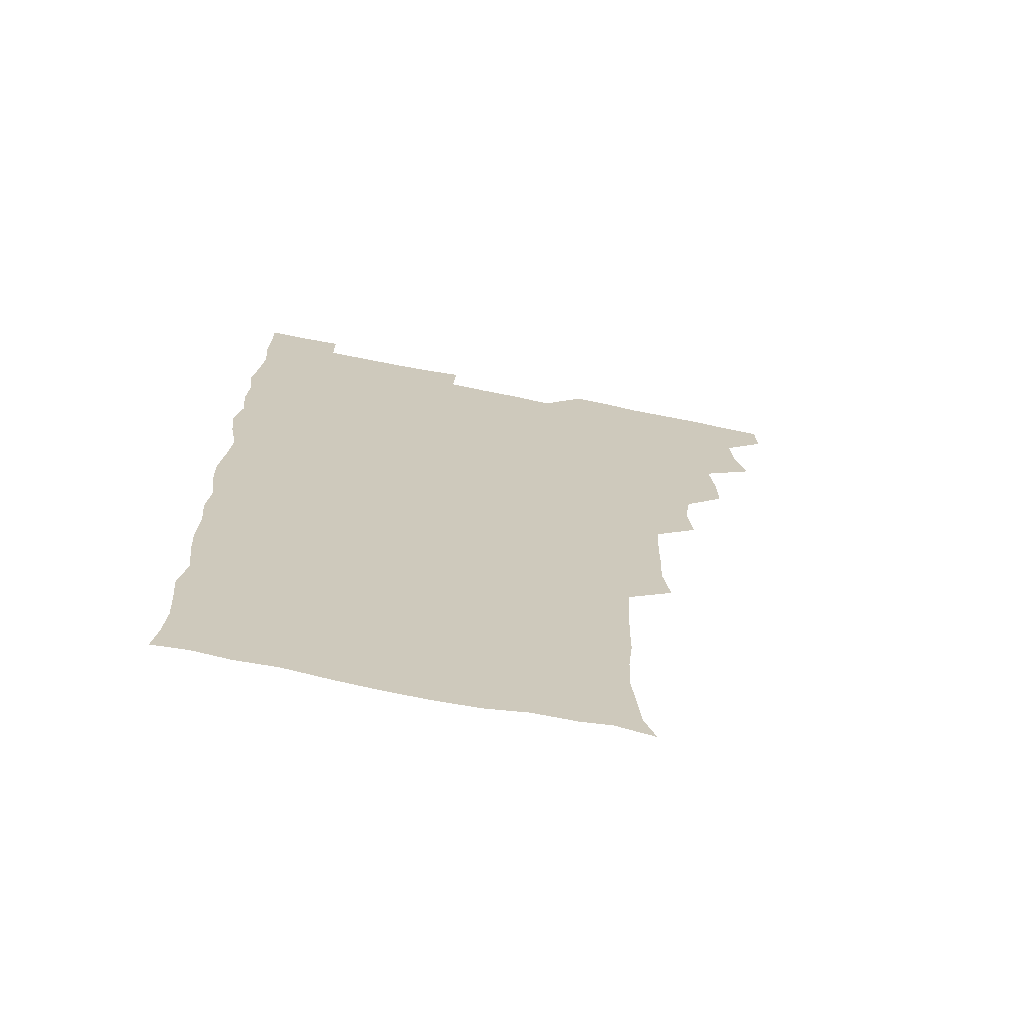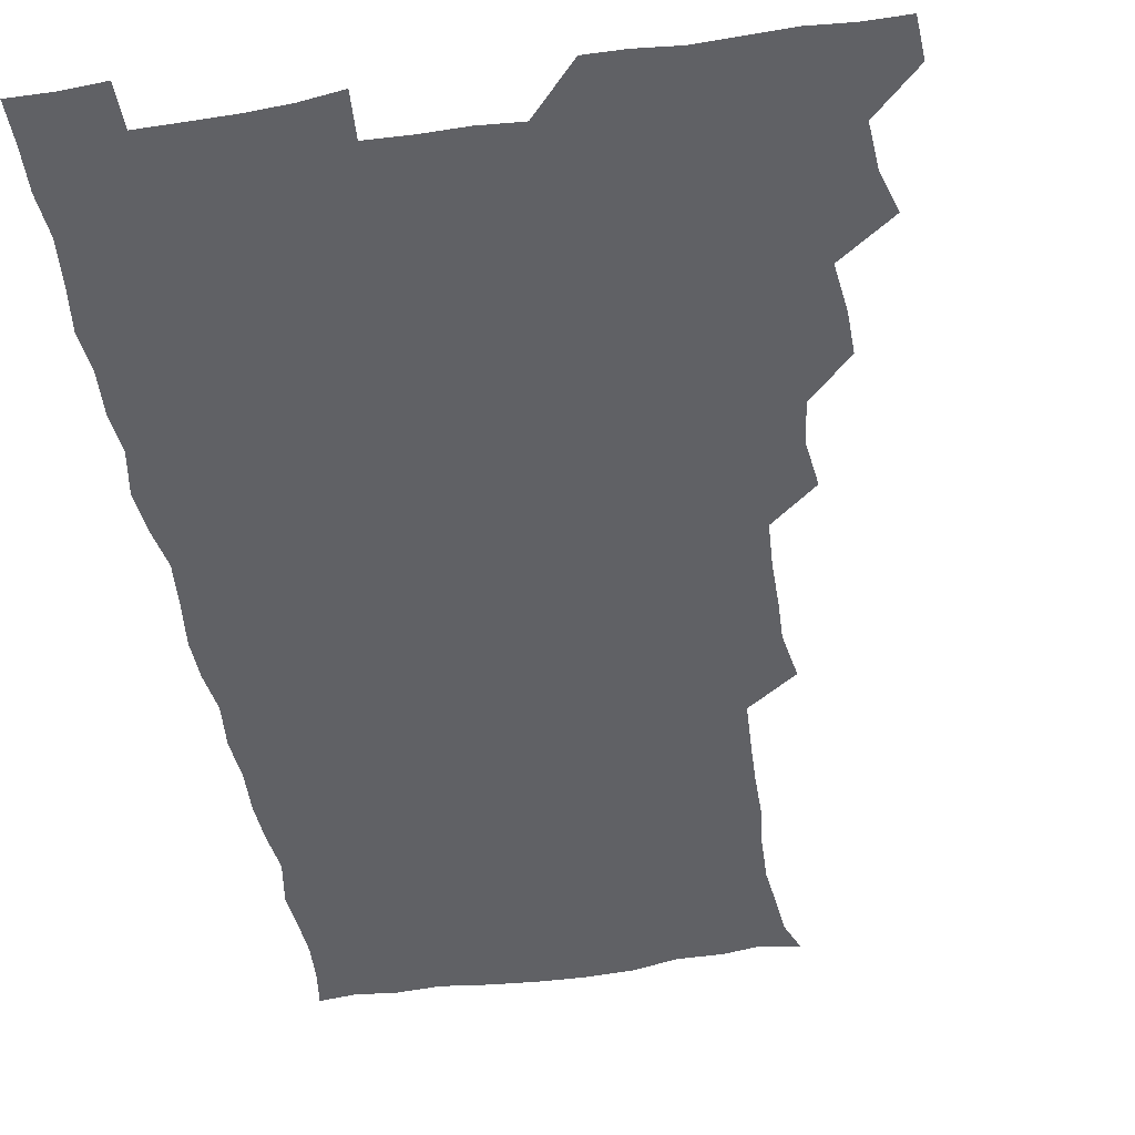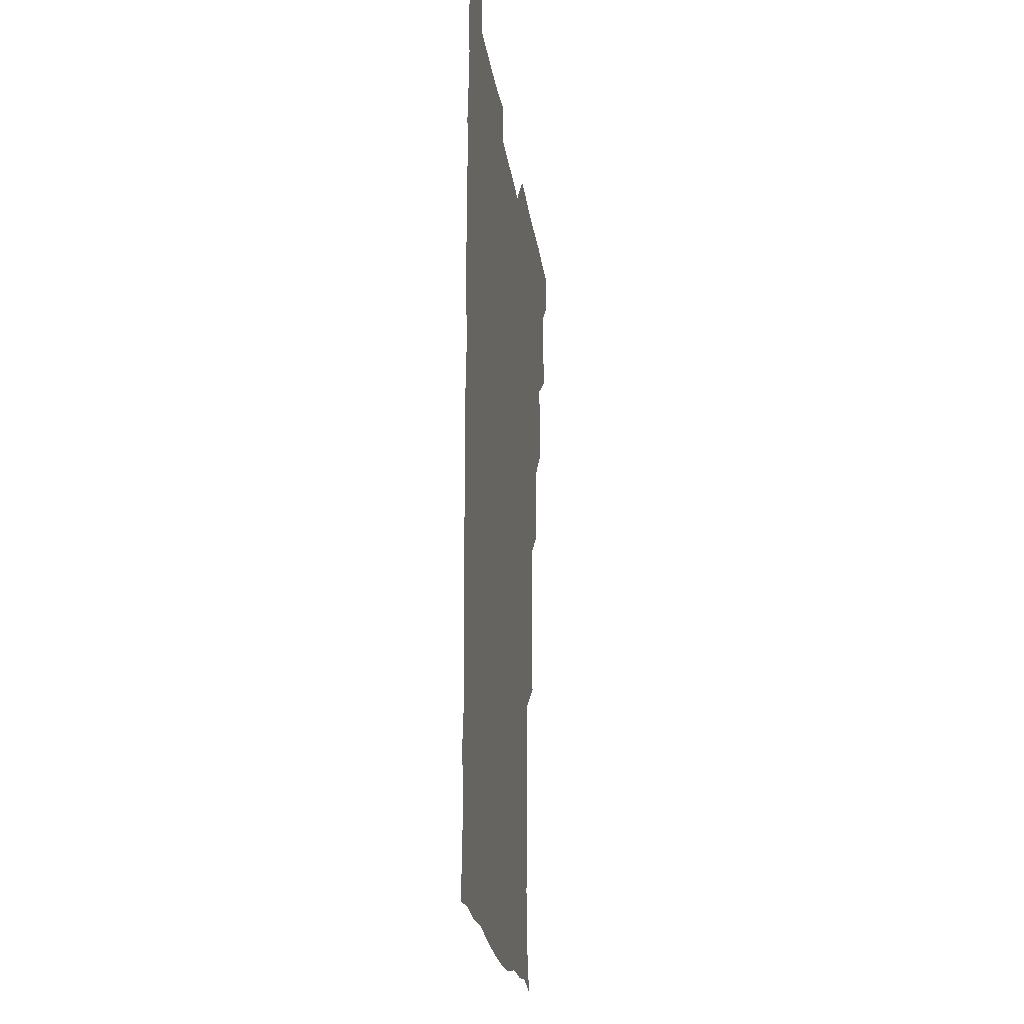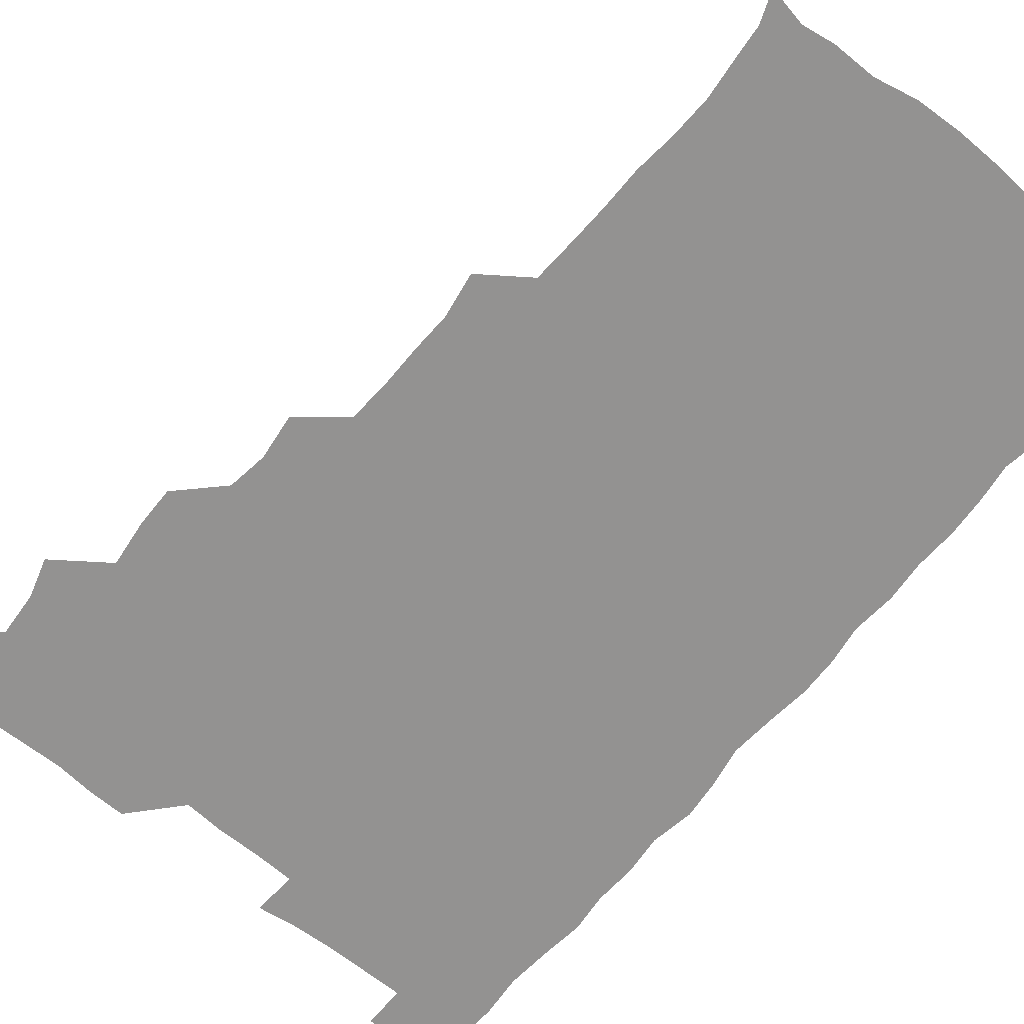
<metadata>
{"format":"obj","ext":"obj","renderer":"f3d","projection":"perspective","resolution":1024,"background":"white","views":[{"elev":-69.6,"azim":168.6,"up":"+Y"},{"elev":-47.7,"azim":-170.2,"up":"+Z"},{"elev":-22.7,"azim":98.0,"up":"+Y"},{"elev":-66.4,"azim":-39.2,"up":"+Z"}]}
</metadata>
<code>
v 480.2 541 0
v 481 555.7 0
v 491.1 494.3 0
v 495.4 508.8 0
v 496.5 525.2 0
v 496.8 540.3 0
v 496.1 555.8 0
v 508.4 448 0
v 508.6 462.8 0
v 510.6 480.2 0
v 513.4 496.5 0
v 511.3 510.5 0
v 512.6 525.4 0
v 512.2 540.1 0
v 510.6 557 0
v 523.8 401.2 0
v 525.8 418 0
v 523.6 432.8 0
v 526.9 450.5 0
v 526.5 465.9 0
v 525.8 480.7 0
v 526.7 495.9 0
v 527.3 510.9 0
v 527.4 525.3 0
v 527.2 539.5 0
v 525.7 556.7 0
v 539.2 324.6 0
v 541.9 341.3 0
v 541.3 355.8 0
v 541.2 371.3 0
v 540.2 387.6 0
v 540.5 404.1 0
v 540.7 419.8 0
v 543 437.2 0
v 541.1 450.8 0
v 542.2 466.4 0
v 542.4 481.5 0
v 541.2 496 0
v 542 510.6 0
v 541.9 525.3 0
v 541.6 539.9 0
v 540.9 556.4 0
v 553.3 194 0
v 557.7 205.4 0
v 558.8 217.4 0
v 560.5 232.8 0
v 559.9 249.2 0
v 558.2 264.4 0
v 558.2 280.3 0
v 557.6 295.1 0
v 556.6 312.1 0
v 557.4 329.9 0
v 557.1 344.7 0
v 557.1 359.9 0
v 556.8 375.1 0
v 556.4 390.5 0
v 557.1 406.5 0
v 556.9 421.7 0
v 556.6 436.6 0
v 558 452.6 0
v 556.7 466.5 0
v 557.2 481.5 0
v 558.1 496.1 0
v 556.9 510.9 0
v 556.4 525.7 0
v 556 540.6 0
v 555.5 557.9 0
v 567.9 196.8 0
v 569.5 207.3 0
v 574.2 225.1 0
v 574.3 240.2 0
v 573.9 255.1 0
v 573.7 270.6 0
v 572.7 284.7 0
v 571.4 298.7 0
v 572.8 316.9 0
v 572.7 332.2 0
v 572.6 346.7 0
v 572.8 362.2 0
v 571.6 376.3 0
v 572.4 392.4 0
v 571.4 406.3 0
v 572.2 422.3 0
v 571.6 436.8 0
v 571.9 452 0
v 571.8 466.7 0
v 572.1 481.6 0
v 571.7 496.2 0
v 572.4 510.5 0
v 571.6 525.1 0
v 570.7 540.4 0
v 569.1 558.2 0
v 579.9 194.9 0
v 586.6 212.7 0
v 588.8 228.9 0
v 587.9 242.2 0
v 589 259.4 0
v 588 272.6 0
v 587.1 286.5 0
v 587.6 302.9 0
v 587 317 0
v 586.2 331 0
v 587.9 348.9 0
v 587.4 362.5 0
v 586.7 377 0
v 586.8 392.3 0
v 587.1 407.5 0
v 587.3 422.7 0
v 586.6 436.9 0
v 586.6 451.9 0
v 587.3 467.4 0
v 587 481.5 0
v 586.6 496.2 0
v 586.6 510.8 0
v 586 525.9 0
v 585.2 540.4 0
v 596.1 194.9 0
v 601.3 212.4 0
v 602.2 228.2 0
v 602.4 243.2 0
v 602.4 258.1 0
v 601.8 272.1 0
v 601.8 287.6 0
v 601.8 302.6 0
v 601.8 318.2 0
v 602.3 334.4 0
v 601.6 346.7 0
v 601.7 362.8 0
v 601.7 377.9 0
v 602.2 393.9 0
v 601.6 407.2 0
v 601.8 422.5 0
v 601.5 437.1 0
v 601.4 451.8 0
v 601.5 466.7 0
v 601.6 481.4 0
v 601.9 496.1 0
v 601.5 510.8 0
v 600.8 526.3 0
v 600.3 541.5 0
v 612.1 191.6 0
v 616.2 213.6 0
v 616.9 229.2 0
v 616.6 243.1 0
v 616.8 258.7 0
v 616.5 272.7 0
v 616.2 286.8 0
v 616.4 303.4 0
v 616.6 319.4 0
v 616.5 333.8 0
v 616.3 347.2 0
v 616.3 362.8 0
v 616.3 377.5 0
v 616.3 392.8 0
v 616.1 406.2 0
v 616.4 422.9 0
v 616.2 437 0
v 616.4 452.3 0
v 616.4 467 0
v 616.3 481.3 0
v 616.4 496.1 0
v 616.6 510.7 0
v 616.9 525 0
v 615.9 541.4 0
v 629.2 190.8 0
v 630.8 212.2 0
v 631 228.8 0
v 631.1 243.8 0
v 631.2 259 0
v 631.1 273.1 0
v 631.2 288.6 0
v 631.2 303.1 0
v 631 318.4 0
v 630.9 333.1 0
v 631 347.7 0
v 631 362.4 0
v 631 378.2 0
v 630.9 392.4 0
v 630.9 407.3 0
v 630.9 423 0
v 630.9 437.2 0
v 631 452.2 0
v 631 466.8 0
v 631 481.4 0
v 631.2 496.1 0
v 631.3 510.6 0
v 631.5 524.8 0
v 631.2 542 0
v 630.1 558.4 0
v 645.8 191.2 0
v 645.7 213.2 0
v 645.6 229 0
v 645.7 242.7 0
v 645.4 258.9 0
v 645.9 273.8 0
v 645.7 288.3 0
v 645.6 304.3 0
v 645.7 318.6 0
v 645.7 332.5 0
v 645.6 347.1 0
v 645.5 363.2 0
v 645.5 378 0
v 645.5 392.7 0
v 645.5 407.6 0
v 645.4 422.9 0
v 645.6 437.3 0
v 645.6 452.3 0
v 645.8 466.9 0
v 645.9 482 0
v 646 496.4 0
v 646 510.7 0
v 646 525.5 0
v 646 540.7 0
v 644.7 556.5 0
v 662.9 192.5 0
v 660.8 212.6 0
v 660.3 228.1 0
v 659.8 243.4 0
v 661.7 254.8 0
v 660.2 273.1 0
v 660.2 287.8 0
v 660.2 302.8 0
v 659.9 318.5 0
v 660 333.2 0
v 660.1 347.9 0
v 660 363.1 0
v 660 377.9 0
v 660.2 392.3 0
v 660.1 407.6 0
v 660.3 422.2 0
v 660.2 437.3 0
v 660.7 451.7 0
v 660.4 467 0
v 660.5 481.7 0
v 660.4 496.5 0
v 660.8 511.1 0
v 660.8 525.8 0
v 661 540.2 0
v 660 555.7 0
v 679.3 194.6 0
v 676.1 211.9 0
v 674.5 229.3 0
v 675.2 242 0
v 675.1 256.7 0
v 673.6 275.2 0
v 674.5 288.2 0
v 674 304.5 0
v 674 319.1 0
v 674.3 333.4 0
v 674.6 347.6 0
v 674 363.7 0
v 674.5 377.7 0
v 674.6 392.4 0
v 675.7 406.4 0
v 675.3 421.6 0
v 674.7 437.4 0
v 675.1 451.9 0
v 675.2 466.8 0
v 674.6 482.4 0
v 675 496.6 0
v 675.3 511.1 0
v 675.7 525.9 0
v 675.7 540.7 0
v 675.6 555.7 0
v 695.5 193.7 0
v 691.3 210.8 0
v 688.4 229 0
v 689.2 242.6 0
v 688.7 258.4 0
v 689.3 272.3 0
v 688.4 288.4 0
v 689 302.4 0
v 687.5 319.2 0
v 689.1 332.3 0
v 688.9 347.4 0
v 689.8 361.9 0
v 688.9 377.4 0
v 689.2 391.9 0
v 689.9 406.4 0
v 689.4 422.1 0
v 690.1 436.3 0
v 689.7 451.7 0
v 689.9 466.6 0
v 689.5 481.8 0
v 690.1 496.3 0
v 690 511.2 0
v 690.4 525.9 0
v 690.6 540.5 0
v 690.8 555.7 0
v 690.8 571.5 0
v 709.3 195.2 0
v 705.7 210.6 0
v 705.1 224.9 0
v 704.6 240 0
v 702.9 256.7 0
v 703.4 270.6 0
v 703.8 285.6 0
v 703.4 301.1 0
v 704.2 315.4 0
v 704.2 330.5 0
v 704.2 345.4 0
v 705.7 359.7 0
v 705.1 375.1 0
v 704.4 390.4 0
v 704.7 405.3 0
v 704.3 421.2 0
v 703.8 436.4 0
v 705.4 450.2 0
v 705.4 465.5 0
v 703.6 481.6 0
v 705.2 495.7 0
v 705.1 510.7 0
v 704.9 525.8 0
v 705 540.4 0
v 705.9 555.7 0
v 706 570.6 0
v 722.6 193.9 0
v 720.7 207 0
v 719.9 220.9 0
v 720.7 234.4 0
v 721.9 248.1 0
v 719.2 264.6 0
v 721 278.9 0
v 721.9 293.6 0
v 721.2 309.4 0
v 722.4 324.3 0
v 720.9 340.7 0
v 723 355.1 0
v 723.4 369.6 0
v 721.7 385.5 0
v 720.3 402.2 0
v 723 416.9 0
v 724.4 431.7 0
v 721.7 447.8 0
v 723.1 462.4 0
v 722.2 478.2 0
v 723.7 492.7 0
v 721.7 508.6 0
v 720.3 525.2 0
v 721.6 540.5 0
v 721 555.8 0
v 721.1 570.9 0
f 5 6 1
f 1 6 2
f 6 7 2
f 10 11 3
f 3 11 4
f 11 12 4
f 4 12 5
f 12 13 5
f 5 13 6
f 13 14 6
f 6 14 7
f 14 15 7
f 18 19 8
f 8 19 9
f 19 20 9
f 9 20 10
f 20 21 10
f 10 21 11
f 21 22 11
f 11 22 12
f 22 23 12
f 12 23 13
f 23 24 13
f 13 24 14
f 24 25 14
f 14 25 15
f 25 26 15
f 31 32 16
f 16 32 17
f 32 33 17
f 17 33 18
f 33 34 18
f 18 34 19
f 34 35 19
f 19 35 20
f 35 36 20
f 20 36 21
f 36 37 21
f 21 37 22
f 37 38 22
f 22 38 23
f 38 39 23
f 23 39 24
f 39 40 24
f 24 40 25
f 40 41 25
f 25 41 26
f 41 42 26
f 51 52 27
f 27 52 28
f 52 53 28
f 28 53 29
f 53 54 29
f 29 54 30
f 54 55 30
f 30 55 31
f 55 56 31
f 31 56 32
f 56 57 32
f 32 57 33
f 57 58 33
f 33 58 34
f 58 59 34
f 34 59 35
f 59 60 35
f 35 60 36
f 60 61 36
f 36 61 37
f 61 62 37
f 37 62 38
f 62 63 38
f 38 63 39
f 63 64 39
f 39 64 40
f 64 65 40
f 40 65 41
f 65 66 41
f 41 66 42
f 66 67 42
f 43 68 44
f 68 69 44
f 44 69 45
f 69 70 45
f 45 70 46
f 70 71 46
f 46 71 47
f 71 72 47
f 47 72 48
f 72 73 48
f 48 73 49
f 73 74 49
f 49 74 50
f 74 75 50
f 50 75 51
f 75 76 51
f 51 76 52
f 76 77 52
f 52 77 53
f 77 78 53
f 53 78 54
f 78 79 54
f 54 79 55
f 79 80 55
f 55 80 56
f 80 81 56
f 56 81 57
f 81 82 57
f 57 82 58
f 82 83 58
f 58 83 59
f 83 84 59
f 59 84 60
f 84 85 60
f 60 85 61
f 85 86 61
f 61 86 62
f 86 87 62
f 62 87 63
f 87 88 63
f 63 88 64
f 88 89 64
f 64 89 65
f 89 90 65
f 65 90 66
f 90 91 66
f 66 91 67
f 91 92 67
f 68 93 69
f 93 94 69
f 69 94 70
f 94 95 70
f 70 95 71
f 95 96 71
f 71 96 72
f 96 97 72
f 72 97 73
f 97 98 73
f 73 98 74
f 98 99 74
f 74 99 75
f 99 100 75
f 75 100 76
f 100 101 76
f 76 101 77
f 101 102 77
f 77 102 78
f 102 103 78
f 78 103 79
f 103 104 79
f 79 104 80
f 104 105 80
f 80 105 81
f 105 106 81
f 81 106 82
f 106 107 82
f 82 107 83
f 107 108 83
f 83 108 84
f 108 109 84
f 84 109 85
f 109 110 85
f 85 110 86
f 110 111 86
f 86 111 87
f 111 112 87
f 87 112 88
f 112 113 88
f 88 113 89
f 113 114 89
f 89 114 90
f 114 115 90
f 90 115 91
f 115 116 91
f 91 116 92
f 93 117 94
f 117 118 94
f 94 118 95
f 118 119 95
f 95 119 96
f 119 120 96
f 96 120 97
f 120 121 97
f 97 121 98
f 121 122 98
f 98 122 99
f 122 123 99
f 99 123 100
f 123 124 100
f 100 124 101
f 124 125 101
f 101 125 102
f 125 126 102
f 102 126 103
f 126 127 103
f 103 127 104
f 127 128 104
f 104 128 105
f 128 129 105
f 105 129 106
f 129 130 106
f 106 130 107
f 130 131 107
f 107 131 108
f 131 132 108
f 108 132 109
f 132 133 109
f 109 133 110
f 133 134 110
f 110 134 111
f 134 135 111
f 111 135 112
f 135 136 112
f 112 136 113
f 136 137 113
f 113 137 114
f 137 138 114
f 114 138 115
f 138 139 115
f 115 139 116
f 139 140 116
f 117 141 118
f 141 142 118
f 118 142 119
f 142 143 119
f 119 143 120
f 143 144 120
f 120 144 121
f 144 145 121
f 121 145 122
f 145 146 122
f 122 146 123
f 146 147 123
f 123 147 124
f 147 148 124
f 124 148 125
f 148 149 125
f 125 149 126
f 149 150 126
f 126 150 127
f 150 151 127
f 127 151 128
f 151 152 128
f 128 152 129
f 152 153 129
f 129 153 130
f 153 154 130
f 130 154 131
f 154 155 131
f 131 155 132
f 155 156 132
f 132 156 133
f 156 157 133
f 133 157 134
f 157 158 134
f 134 158 135
f 158 159 135
f 135 159 136
f 159 160 136
f 136 160 137
f 160 161 137
f 137 161 138
f 161 162 138
f 138 162 139
f 162 163 139
f 139 163 140
f 163 164 140
f 141 165 142
f 165 166 142
f 142 166 143
f 166 167 143
f 143 167 144
f 167 168 144
f 144 168 145
f 168 169 145
f 145 169 146
f 169 170 146
f 146 170 147
f 170 171 147
f 147 171 148
f 171 172 148
f 148 172 149
f 172 173 149
f 149 173 150
f 173 174 150
f 150 174 151
f 174 175 151
f 151 175 152
f 175 176 152
f 152 176 153
f 176 177 153
f 153 177 154
f 177 178 154
f 154 178 155
f 178 179 155
f 155 179 156
f 179 180 156
f 156 180 157
f 180 181 157
f 157 181 158
f 181 182 158
f 158 182 159
f 182 183 159
f 159 183 160
f 183 184 160
f 160 184 161
f 184 185 161
f 161 185 162
f 185 186 162
f 162 186 163
f 186 187 163
f 163 187 164
f 187 188 164
f 165 190 166
f 190 191 166
f 166 191 167
f 191 192 167
f 167 192 168
f 192 193 168
f 168 193 169
f 193 194 169
f 169 194 170
f 194 195 170
f 170 195 171
f 195 196 171
f 171 196 172
f 196 197 172
f 172 197 173
f 197 198 173
f 173 198 174
f 198 199 174
f 174 199 175
f 199 200 175
f 175 200 176
f 200 201 176
f 176 201 177
f 201 202 177
f 177 202 178
f 202 203 178
f 178 203 179
f 203 204 179
f 179 204 180
f 204 205 180
f 180 205 181
f 205 206 181
f 181 206 182
f 206 207 182
f 182 207 183
f 207 208 183
f 183 208 184
f 208 209 184
f 184 209 185
f 209 210 185
f 185 210 186
f 210 211 186
f 186 211 187
f 211 212 187
f 187 212 188
f 212 213 188
f 188 213 189
f 213 214 189
f 190 215 191
f 215 216 191
f 191 216 192
f 216 217 192
f 192 217 193
f 217 218 193
f 193 218 194
f 218 219 194
f 194 219 195
f 219 220 195
f 195 220 196
f 220 221 196
f 196 221 197
f 221 222 197
f 197 222 198
f 222 223 198
f 198 223 199
f 223 224 199
f 199 224 200
f 224 225 200
f 200 225 201
f 225 226 201
f 201 226 202
f 226 227 202
f 202 227 203
f 227 228 203
f 203 228 204
f 228 229 204
f 204 229 205
f 229 230 205
f 205 230 206
f 230 231 206
f 206 231 207
f 231 232 207
f 207 232 208
f 232 233 208
f 208 233 209
f 233 234 209
f 209 234 210
f 234 235 210
f 210 235 211
f 235 236 211
f 211 236 212
f 236 237 212
f 212 237 213
f 237 238 213
f 213 238 214
f 238 239 214
f 215 240 216
f 240 241 216
f 216 241 217
f 241 242 217
f 217 242 218
f 242 243 218
f 218 243 219
f 243 244 219
f 219 244 220
f 244 245 220
f 220 245 221
f 245 246 221
f 221 246 222
f 246 247 222
f 222 247 223
f 247 248 223
f 223 248 224
f 248 249 224
f 224 249 225
f 249 250 225
f 225 250 226
f 250 251 226
f 226 251 227
f 251 252 227
f 227 252 228
f 252 253 228
f 228 253 229
f 253 254 229
f 229 254 230
f 254 255 230
f 230 255 231
f 255 256 231
f 231 256 232
f 256 257 232
f 232 257 233
f 257 258 233
f 233 258 234
f 258 259 234
f 234 259 235
f 259 260 235
f 235 260 236
f 260 261 236
f 236 261 237
f 261 262 237
f 237 262 238
f 262 263 238
f 238 263 239
f 263 264 239
f 240 265 241
f 265 266 241
f 241 266 242
f 266 267 242
f 242 267 243
f 267 268 243
f 243 268 244
f 268 269 244
f 244 269 245
f 269 270 245
f 245 270 246
f 270 271 246
f 246 271 247
f 271 272 247
f 247 272 248
f 272 273 248
f 248 273 249
f 273 274 249
f 249 274 250
f 274 275 250
f 250 275 251
f 275 276 251
f 251 276 252
f 276 277 252
f 252 277 253
f 277 278 253
f 253 278 254
f 278 279 254
f 254 279 255
f 279 280 255
f 255 280 256
f 280 281 256
f 256 281 257
f 281 282 257
f 257 282 258
f 282 283 258
f 258 283 259
f 283 284 259
f 259 284 260
f 284 285 260
f 260 285 261
f 285 286 261
f 261 286 262
f 286 287 262
f 262 287 263
f 287 288 263
f 263 288 264
f 288 289 264
f 265 291 266
f 291 292 266
f 266 292 267
f 292 293 267
f 267 293 268
f 293 294 268
f 268 294 269
f 294 295 269
f 269 295 270
f 295 296 270
f 270 296 271
f 296 297 271
f 271 297 272
f 297 298 272
f 272 298 273
f 298 299 273
f 273 299 274
f 299 300 274
f 274 300 275
f 300 301 275
f 275 301 276
f 301 302 276
f 276 302 277
f 302 303 277
f 277 303 278
f 303 304 278
f 278 304 279
f 304 305 279
f 279 305 280
f 305 306 280
f 280 306 281
f 306 307 281
f 281 307 282
f 307 308 282
f 282 308 283
f 308 309 283
f 283 309 284
f 309 310 284
f 284 310 285
f 310 311 285
f 285 311 286
f 311 312 286
f 286 312 287
f 312 313 287
f 287 313 288
f 313 314 288
f 288 314 289
f 314 315 289
f 289 315 290
f 315 316 290
f 291 317 292
f 317 318 292
f 292 318 293
f 318 319 293
f 293 319 294
f 319 320 294
f 294 320 295
f 320 321 295
f 295 321 296
f 321 322 296
f 296 322 297
f 322 323 297
f 297 323 298
f 323 324 298
f 298 324 299
f 324 325 299
f 299 325 300
f 325 326 300
f 300 326 301
f 326 327 301
f 301 327 302
f 327 328 302
f 302 328 303
f 328 329 303
f 303 329 304
f 329 330 304
f 304 330 305
f 330 331 305
f 305 331 306
f 331 332 306
f 306 332 307
f 332 333 307
f 307 333 308
f 333 334 308
f 308 334 309
f 334 335 309
f 309 335 310
f 335 336 310
f 310 336 311
f 336 337 311
f 311 337 312
f 337 338 312
f 312 338 313
f 338 339 313
f 313 339 314
f 339 340 314
f 314 340 315
f 340 341 315
f 315 341 316
f 341 342 316

</code>
